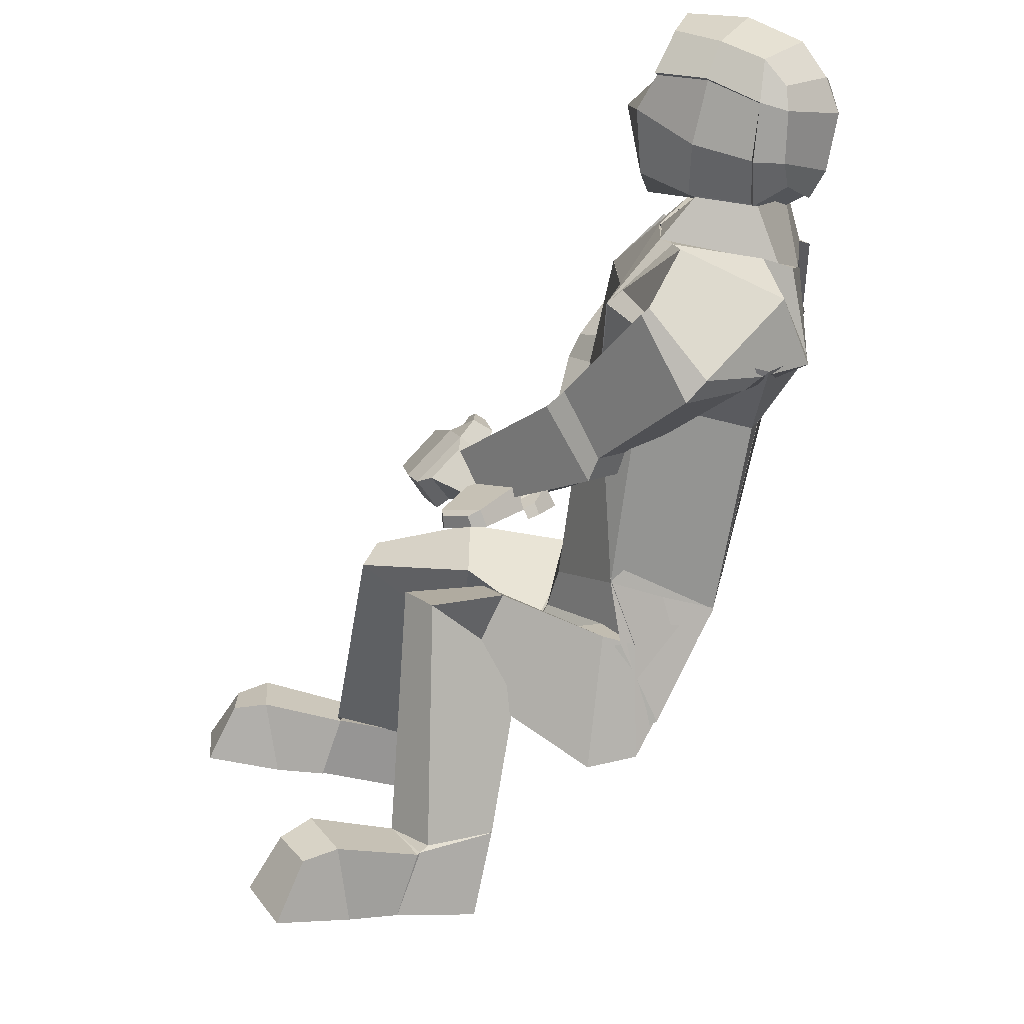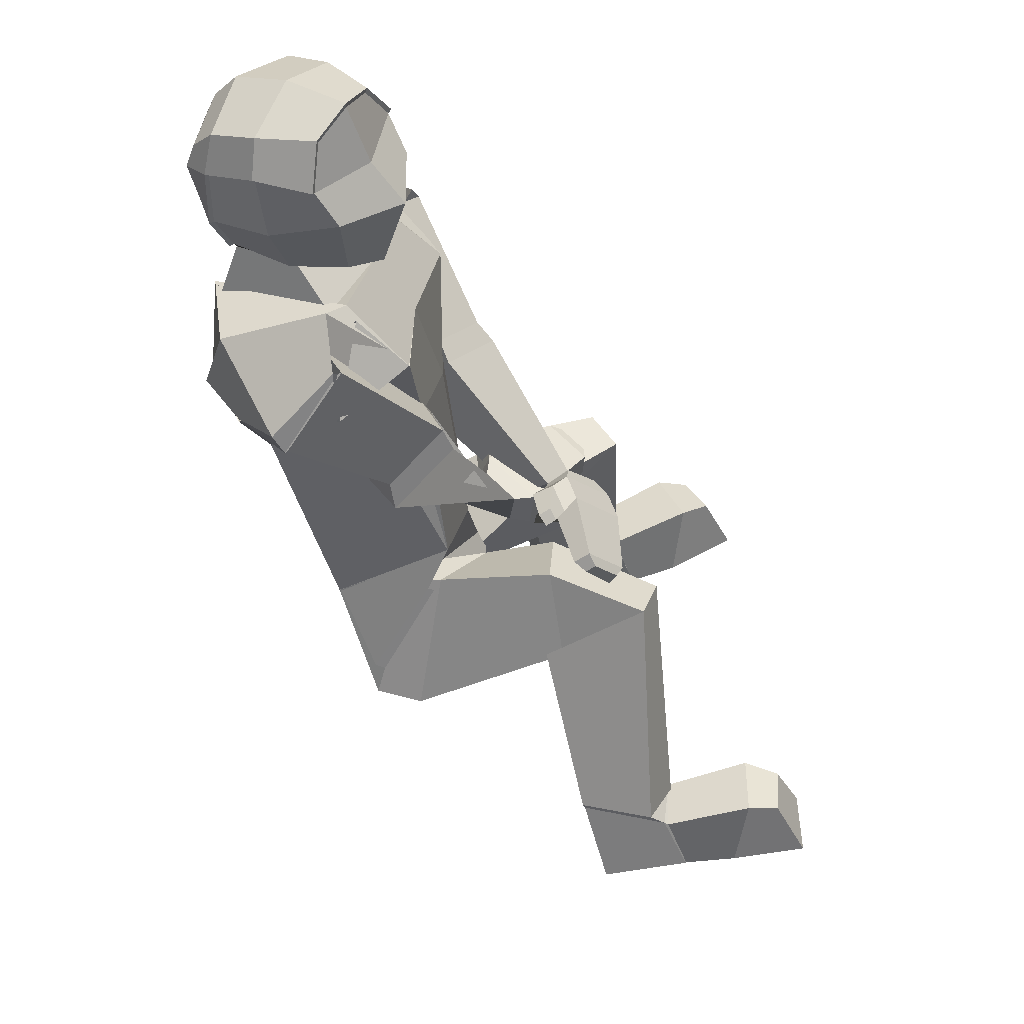
<metadata>
{"format":"obj","ext":"obj","renderer":"f3d","projection":"perspective","resolution":1024,"background":"white","views":[{"elev":-15.0,"azim":69.8,"up":"+Y"},{"elev":79.5,"azim":-105.3,"up":"+Y"}]}
</metadata>
<code>
o Cube_Cube.002
v 1.896 1.765 -0.2311
v 1.818 1.651 -0.2246
v 1.939 1.739 -0.2582
v 1.933 1.63 -0.3215
v 1.853 1.7 -0.2063
v 1.886 1.723 -0.214
v 1.895 1.6 -0.3061
v 1.886 1.723 -0.214
v 1.913 1.617 -0.3339
v 1.963 1.668 -0.3116
v 1.856 1.618 -0.2581
v 1.895 1.6 -0.3061
v 1.896 1.765 -0.2311
v 1.966 1.69 -0.3089
v 1.93 1.628 -0.2907
v 1.895 1.652 -0.2452
v 1.955 1.676 -0.2888
v 1.93 1.704 -0.2473
v 1.862 1.614 -0.2626
v 1.896 1.598 -0.3128
v 1.842 1.573 -0.2334
v 1.887 1.546 -0.337
v 1.806 1.515 -0.1922
v 1.85 1.469 -0.3838
v 1.856 1.564 -0.2405
v 1.806 1.515 -0.1922
v 1.883 1.546 -0.3546
v 1.85 1.469 -0.3838
v 1.856 1.564 -0.2405
v 1.891 1.547 -0.3194
v 1.85 1.469 -0.3838
v 1.806 1.515 -0.1922
v 1.883 1.549 -0.2364
v 1.907 1.502 -0.3323
v 1.862 1.457 -0.3786
v 1.824 1.524 -0.2016
v 1.888 1.484 -0.2009
v 1.895 1.416 -0.2553
v 1.879 1.432 -0.3202
v 1.865 1.469 -0.2285
v 1.806 1.515 -0.1922
v 1.85 1.469 -0.3838
v 1.806 1.515 -0.1922
v 1.85 1.469 -0.3838
v 1.865 1.457 -0.2211
v 1.861 1.423 -0.3107
v 1.806 1.515 -0.1922
v 1.85 1.469 -0.3841
v 1.807 1.514 -0.1927
v 1.848 1.471 -0.3851
v 1.866 1.457 -0.2218
v 1.885 1.436 -0.3254
v 1.67 1.272 -0.2513
v 1.665 1.254 -0.3634
v 1.67 1.273 -0.25
v 1.667 1.256 -0.3632
v 1.806 1.515 -0.1922
v 1.806 1.515 -0.1922
v 1.806 1.515 -0.1922
v 1.806 1.515 -0.1922
v 1.806 1.515 -0.1922
v 1.806 1.515 -0.1922
v 1.806 1.515 -0.1922
v 1.806 1.515 -0.1922
v 1.88 1.479 -0.1963
v 1.882 1.396 -0.2397
v 1.861 1.423 -0.3107
v 1.865 1.457 -0.2211
v 1.88 1.479 -0.1963
v 1.882 1.396 -0.2394
v 1.862 1.424 -0.3103
v 1.862 1.516 -0.2582
v 1.577 1.422 -0.122
v 1.586 1.366 -0.1467
v 1.575 1.372 -0.1726
v 1.571 1.412 -0.1444
v 1.752 1.375 -0.2042
v 1.734 1.395 -0.2569
v 1.731 1.468 -0.2143
v 1.747 1.441 -0.171
v 1.737 1.46 -0.2122
v 1.774 1.423 -0.3665
v 1.738 1.459 -0.2125
v 1.773 1.424 -0.3675
v 1.8 1.407 -0.3471
v 1.778 1.429 -0.2365
v 1.735 1.356 -0.2003
v 1.727 1.431 -0.16
v 1.713 1.38 -0.2616
v 1.708 1.464 -0.2116
v 1.576 1.424 -0.1209
v 1.564 1.395 -0.09546
v 1.555 1.377 -0.1175
v 1.571 1.412 -0.1441
v 1.567 1.441 -0.1254
v 1.545 1.395 -0.08604
v 1.534 1.372 -0.1116
v 1.561 1.426 -0.1536
v 1.567 1.441 -0.1254
v 1.545 1.395 -0.08604
v 1.534 1.372 -0.1116
v 1.561 1.426 -0.1536
v 1.541 1.455 -0.1233
v 1.519 1.409 -0.08422
v 1.509 1.389 -0.1055
v 1.536 1.443 -0.1474
v 1.48 1.473 -0.1272
v 1.463 1.435 -0.09616
v 1.456 1.421 -0.1097
v 1.477 1.465 -0.1435
v 1.556 1.455 -0.1648
v 1.558 1.464 -0.1434
v 1.527 1.458 -0.1561
v 1.53 1.462 -0.1391
v 1.53 1.475 -0.1653
v 1.533 1.479 -0.1533
v 1.518 1.476 -0.1616
v 1.521 1.479 -0.1506
v 1.467 1.469 -0.1244
v 1.456 1.444 -0.1048
v 1.452 1.436 -0.1134
v 1.465 1.464 -0.1348
v 1.65 1.216 -0.2839
v 1.604 1.11 -0.3027
v 1.648 1.215 -0.2688
v 1.62 1.145 -0.3196
v 1.649 1.222 -0.2497
v 1.594 1.098 -0.2538
v 1.64 1.21 -0.2437
v 1.606 1.127 -0.2853
v 1.577 1.145 -0.3209
v 1.529 1.198 -0.3597
v 1.621 1.242 -0.26
v 1.558 1.245 -0.2186
v 1.59 1.013 -0.08637
v 1.574 1.03 -0.1584
v 1.527 1.051 -0.1486
v 1.547 1.034 -0.06252
v 1.562 1.189 -0.1133
v 1.595 1.277 -0.1415
v 1.664 1.252 -0.1371
v 1.626 1.17 -0.1071
v 1.567 1.227 -0.1579
v 1.622 1.257 -0.05015
v 1.662 1.236 -0.06503
v 1.633 1.201 -0.169
v 1.62 1.247 -0.04036
v 1.66 1.228 -0.05948
v 1.593 1.005 -0.0773
v 1.577 1.03 -0.1572
v 1.53 1.051 -0.1485
v 1.551 1.033 -0.06117
v 1.565 0.9469 -0.0638
v 1.553 0.9511 -0.1473
v 1.495 0.9837 -0.1411
v 1.51 0.9854 -0.0493
v 1.594 1.003 -0.07474
v 1.552 1.033 -0.06098
v 1.564 0.9466 -0.06358
v 1.509 0.9858 -0.04982
v 1.604 0.9903 0.04332
v 1.568 1.017 0.05657
v 1.584 0.9329 0.06217
v 1.528 0.9721 0.07592
v 1.613 1.002 0.01191
v 1.574 0.9397 -0.01227
v 1.512 0.9838 0.001481
v 1.564 1.037 0.02567
v 1.896 1.765 -0.2311
v 1.886 1.723 -0.214
v 1.895 1.6 -0.3061
v 1.93 1.704 -0.2473
v 1.93 1.628 -0.2907
v 1.955 1.676 -0.2888
v 1.93 1.704 -0.2473
v 1.964 1.715 -0.2897
v 1.93 1.628 -0.2907
v 1.955 1.676 -0.2888
v 1.849 1.798 -0.2842
v 1.764 1.689 -0.286
v 1.886 1.621 -0.3689
v 1.871 1.787 -0.336
v 1.945 1.717 -0.3609
v 1.866 1.678 -0.3982
v 1.785 1.749 -0.2848
v 1.812 1.776 -0.2991
v 1.827 1.648 -0.3843
v 1.876 1.795 -0.2519
v 1.812 1.776 -0.2991
v 1.774 1.652 -0.2513
v 1.835 1.753 -0.2422
v 1.796 1.732 -0.2212
v 1.863 1.652 -0.3901
v 1.886 1.723 -0.4007
v 1.786 1.668 -0.3385
v 1.827 1.648 -0.3843
v 1.909 1.641 -0.3761
v 1.939 1.686 -0.3752
v 1.809 1.636 -0.2919
v 1.847 1.611 -0.3448
v 1.849 1.798 -0.2842
v 1.895 1.74 -0.3897
v 1.839 1.692 -0.3953
v 1.804 1.717 -0.3498
v 1.869 1.737 -0.3871
v 1.842 1.766 -0.3477
v 1.787 1.669 -0.3321
v 1.823 1.651 -0.3823
v 1.812 1.635 -0.2906
v 1.868 1.623 -0.3566
v 1.737 1.652 -0.3143
v 1.796 1.614 -0.4078
v 1.783 1.615 -0.2611
v 1.836 1.567 -0.3848
v 1.678 1.613 -0.2543
v 1.737 1.556 -0.4389
v 1.744 1.561 -0.2327
v 1.793 1.513 -0.4103
v 1.74 1.653 -0.297
v 1.793 1.611 -0.2551
v 1.678 1.613 -0.2543
v 1.744 1.561 -0.2327
v 1.782 1.623 -0.4035
v 1.737 1.556 -0.4389
v 1.828 1.57 -0.3905
v 1.793 1.513 -0.4103
v 1.74 1.653 -0.297
v 1.81 1.605 -0.4121
v 1.737 1.556 -0.4389
v 1.678 1.613 -0.2543
v 1.731 1.674 -0.3175
v 1.743 1.64 -0.4198
v 1.728 1.564 -0.4466
v 1.695 1.629 -0.27
v 1.673 1.678 -0.3258
v 1.639 1.638 -0.396
v 1.675 1.595 -0.4244
v 1.659 1.632 -0.3333
v 1.678 1.613 -0.2543
v 1.737 1.556 -0.4389
v 1.744 1.561 -0.2327
v 1.793 1.513 -0.4103
v 1.678 1.613 -0.2543
v 1.737 1.556 -0.4389
v 1.638 1.631 -0.3314
v 1.682 1.588 -0.4171
v 1.678 1.613 -0.2537
v 1.736 1.556 -0.4384
v 1.744 1.561 -0.2327
v 1.793 1.513 -0.4103
v 1.722 1.654 -0.292
v 1.734 1.558 -0.4369
v 1.643 1.631 -0.3299
v 1.671 1.599 -0.4245
v 1.537 1.38 -0.2604
v 1.527 1.365 -0.3792
v 1.586 1.301 -0.2268
v 1.58 1.291 -0.3752
v 1.537 1.38 -0.2609
v 1.528 1.366 -0.3793
v 1.678 1.613 -0.2543
v 1.678 1.613 -0.2543
v 1.678 1.613 -0.2543
v 1.678 1.613 -0.2543
v 1.678 1.613 -0.2543
v 1.678 1.613 -0.2543
v 1.678 1.613 -0.2543
v 1.678 1.613 -0.2543
v 1.673 1.673 -0.3212
v 1.623 1.631 -0.3883
v 1.682 1.588 -0.4171
v 1.638 1.631 -0.3314
v 1.673 1.673 -0.3178
v 1.623 1.632 -0.3855
v 1.683 1.589 -0.4156
v 1.736 1.639 -0.3398
v 1.599 1.4 -0.2013
v 1.565 1.409 -0.1812
v 1.551 1.384 -0.1902
v 1.591 1.377 -0.2125
v 1.588 1.533 -0.3011
v 1.633 1.5 -0.3211
v 1.672 1.533 -0.2544
v 1.622 1.549 -0.2378
v 1.691 1.495 -0.2211
v 1.651 1.526 -0.2513
v 1.692 1.485 -0.4034
v 1.735 1.451 -0.3929
v 1.671 1.539 -0.2632
v 1.691 1.487 -0.4024
v 1.661 1.514 -0.4038
v 1.644 1.546 -0.3017
v 1.568 1.514 -0.3017
v 1.606 1.529 -0.2318
v 1.623 1.479 -0.3263
v 1.66 1.504 -0.245
v 1.599 1.4 -0.2013
v 1.565 1.409 -0.1812
v 1.551 1.384 -0.1902
v 1.591 1.377 -0.2125
v 1.616 1.393 -0.1941
v 1.562 1.405 -0.1609
v 1.544 1.375 -0.1706
v 1.607 1.365 -0.2078
v 1.616 1.393 -0.1941
v 1.562 1.405 -0.1609
v 1.544 1.375 -0.1706
v 1.607 1.365 -0.2078
v 1.628 1.381 -0.1696
v 1.574 1.392 -0.1365
v 1.558 1.367 -0.1444
v 1.621 1.357 -0.1814
v 1.644 1.343 -0.1208
v 1.599 1.352 -0.09494
v 1.588 1.335 -0.1001
v 1.639 1.327 -0.1294
v 1.636 1.357 -0.2039
v 1.641 1.376 -0.1916
v 1.635 1.344 -0.1752
v 1.636 1.36 -0.1666
v 1.653 1.341 -0.1802
v 1.655 1.352 -0.1746
v 1.652 1.335 -0.1685
v 1.653 1.345 -0.1633
v 1.638 1.336 -0.1095
v 1.61 1.342 -0.09307
v 1.602 1.332 -0.09634
v 1.635 1.326 -0.1149
v 1.519 1.355 -0.3065
v 1.426 1.281 -0.3692
v 1.565 1.27 -0.2221
v 1.538 1.233 -0.38
v 1.507 1.35 -0.2904
v 1.448 1.298 -0.3686
v 1.512 1.355 -0.2752
v 1.405 1.266 -0.3287
v 1.55 1.251 -0.2168
v 1.518 1.207 -0.3647
v 1.496 1.34 -0.2657
v 1.427 1.279 -0.3393
v 1.458 1.257 -0.3643
v 1.507 1.217 -0.3675
v 1.538 1.327 -0.2663
v 1.543 1.259 -0.2188
v 1.223 1.233 -0.1228
v 1.256 1.215 -0.1889
v 1.283 1.175 -0.1705
v 1.248 1.198 -0.09097
v 1.441 1.251 -0.1636
v 1.527 1.309 -0.1487
v 1.485 1.37 -0.1652
v 1.408 1.308 -0.1709
v 1.451 1.253 -0.1665
v 1.45 1.325 -0.05724
v 1.424 1.357 -0.0806
v 1.413 1.311 -0.1877
v 1.434 1.319 -0.04684
v 1.411 1.352 -0.07339
v 1.214 1.225 -0.1098
v 1.252 1.218 -0.1877
v 1.282 1.178 -0.1714
v 1.253 1.193 -0.09216
v 1.168 1.178 -0.09589
v 1.178 1.173 -0.1827
v 1.224 1.127 -0.171
v 1.222 1.138 -0.08081
v 1.211 1.222 -0.1061
v 1.253 1.192 -0.09233
v 1.168 1.176 -0.09492
v 1.223 1.137 -0.08117
v 1.196 1.228 0.01198
v 1.233 1.203 0.02523
v 1.149 1.19 0.03083
v 1.204 1.15 0.04458
v 1.204 1.24 -0.01943
v 1.158 1.183 -0.04362
v 1.22 1.139 -0.02986
v 1.254 1.206 -0.005679
v 1.849 1.798 -0.2842
v 1.812 1.776 -0.2991
v 1.827 1.648 -0.3843
v 1.876 1.795 -0.2519
v 1.849 1.61 -0.3427
v 1.842 1.766 -0.3477
v 1.839 1.692 -0.3953
v 1.869 1.737 -0.3871
v 1.876 1.795 -0.2519
v 1.849 1.61 -0.3427
v 1.916 1.779 -0.2971
v 1.842 1.766 -0.3477
v 1.891 1.766 -0.3724
v 1.943 1.749 -0.339
v 1.839 1.692 -0.3953
v 1.869 1.737 -0.3871
v 1.942 1.74 -0.2558
v 1.936 1.627 -0.3223
v 1.898 1.596 -0.3064
v 1.889 1.724 -0.2104
v 1.915 1.614 -0.3352
v 1.968 1.666 -0.3119
v 1.899 1.767 -0.2284
v 1.971 1.69 -0.309
v 1.933 1.704 -0.244
v 1.968 1.715 -0.2886
v 1.933 1.624 -0.2903
v 1.959 1.675 -0.2869
v 1.888 1.618 -0.3722
v 1.871 1.791 -0.3379
v 1.949 1.718 -0.3635
v 1.866 1.677 -0.4028
v 1.826 1.647 -0.3888
v 1.81 1.78 -0.3008
v 1.864 1.65 -0.3945
v 1.886 1.724 -0.4052
v 1.911 1.639 -0.3795
v 1.943 1.685 -0.3785
v 1.849 1.802 -0.2853
v 1.897 1.743 -0.3936
v 1.878 1.799 -0.2513
v 1.919 1.783 -0.297
v 1.84 1.77 -0.3502
v 1.892 1.769 -0.3753
v 1.947 1.752 -0.3403
v 1.838 1.692 -0.3999
v 1.868 1.739 -0.391
v 1.939 1.739 -0.2582
v 1.933 1.63 -0.3215
v 1.895 1.6 -0.3061
v 1.886 1.723 -0.214
v 1.913 1.617 -0.3339
v 1.963 1.668 -0.3116
v 1.896 1.765 -0.2311
v 1.966 1.69 -0.3089
v 1.93 1.704 -0.2473
v 1.964 1.715 -0.2897
v 1.93 1.628 -0.2907
v 1.955 1.676 -0.2888
v 1.886 1.621 -0.3689
v 1.871 1.787 -0.336
v 1.945 1.717 -0.3609
v 1.866 1.678 -0.3982
v 1.827 1.648 -0.3843
v 1.812 1.776 -0.2991
v 1.863 1.652 -0.3901
v 1.886 1.723 -0.4007
v 1.909 1.641 -0.3761
v 1.939 1.686 -0.3752
v 1.849 1.798 -0.2842
v 1.895 1.74 -0.3897
v 1.876 1.795 -0.2519
v 1.916 1.779 -0.2971
v 1.842 1.766 -0.3477
v 1.891 1.766 -0.3724
v 1.943 1.749 -0.339
v 1.839 1.692 -0.3953
v 1.869 1.737 -0.3871
f 11 16 5 2
f 16 18 6 5
f 197 198 10 4
f 5 6 191 192
f 176 14 183 392
f 175 3 13 8
f 6 1 188 191
f 11 2 190 199
f 2 5 192 190
f 181 197 4 9
f 198 183 14 10
f 15 12 171 173
f 6 18 172 170
f 18 17 174 172
f 11 199 209 19
f 1 6 170 169
f 17 15 173 174
f 188 1 169 382
f 15 17 18 16
f 12 200 383 171
f 12 15 16 11
f 210 20 22 214
f 200 12 20 210
f 12 11 19 20
f 21 213 220 25
f 20 19 21 22
f 19 209 213 21
f 39 40 45 46
f 22 24 28 27
f 24 22 30 31
f 25 220 222 26
f 23 21 25 26
f 217 23 26 222
f 225 27 28 226
f 24 218 226 28
f 214 22 27 225
f 32 31 35 36
f 23 24 31 32
f 21 23 32 29
f 22 21 29 30
f 33 36 40 37
f 30 29 33 34
f 29 32 36 33
f 31 30 34 35
f 40 39 67 68
f 35 34 38 39
f 40 36 43 45
f 34 33 37 38
f 44 46 52 50
f 42 41 47 48
f 218 24 42 242
f 35 39 46 44
f 24 23 41 42
f 36 35 44 43
f 23 217 241 41
f 84 85 56
f 46 45 51 52
f 41 241 249 47
f 45 43 49 51
f 43 44 50 49
f 242 42 48 250
f 53 257 331 133 123
f 81 285 257 53
f 86 83 55
f 83 84 56 55
f 288 82 54 258
f 82 81 53 54
f 86 85 52 51
f 36 43 62 60
f 36 32 59 60
f 26 23 57 58
f 41 47 63 61
f 43 49 64 62
f 32 23 57 59
f 23 41 61 57
f 65 68 72 69
f 38 37 65 66
f 37 40 68 65
f 39 38 66 67
f 89 87 74 75
f 67 66 70 71
f 68 67 71 72
f 66 65 69 70
f 76 75 93 94
f 90 89 75 76
f 87 88 73 74
f 88 90 76 73
f 69 72 79 80
f 70 69 80 77
f 72 71 78 79
f 71 70 77 78
f 48 47 81 82
f 250 48 82 288
f 47 249 285 81
f 49 50 84 83
f 51 49 83 86
f 50 52 85 84
f 56 85 86 55
f 80 79 90 88
f 77 80 88 87
f 79 78 89 90
f 78 77 87 89
f 91 94 98 95
f 74 73 91 92
f 73 76 94 91
f 75 74 92 93
f 97 96 100 101
f 93 92 96 97
f 94 93 97 98
f 92 91 95 96
f 102 101 105 106
f 98 97 101 102
f 96 95 99 100
f 95 98 102 99
f 103 106 110 107
f 100 99 103 104
f 102 106 113 111
f 101 100 104 105
f 110 109 121 122
f 105 104 108 109
f 106 105 109 110
f 104 103 107 108
f 111 113 117 115
f 106 103 114 113
f 99 102 111 112
f 103 99 112 114
f 116 115 117 118
f 112 111 115 116
f 114 112 116 118
f 113 114 118 117
f 120 119 122 121
f 108 107 119 120
f 107 110 122 119
f 109 108 120 121
f 124 123 127 128
f 56 55 125 126
f 258 54 124 131 332
f 54 53 123 124
f 144 143 137 138
f 123 133 134 127
f 126 125 129 130
f 332 131 132 338
f 132 131 124 128
f 132 134 337 338
f 134 133 331 337
f 135 138 152 149
f 145 144 138 135
f 146 145 135 136
f 143 146 136 137
f 132 128 142 139
f 128 127 141 142
f 127 134 140 141
f 134 132 139 140
f 139 142 146 143
f 142 141 145 146
f 141 140 144 145
f 140 139 143 144
f 152 151 155 156
f 136 135 149 150
f 138 137 151 152
f 137 136 150 151
f 154 153 156 155
f 151 150 154 155
f 156 153 159 160
f 150 149 153 154
f 166 165 161 163
f 153 149 157 159
f 149 152 158 157
f 152 156 160 158
f 161 162 164 163
f 167 166 163 164
f 168 167 164 162
f 165 168 162 161
f 157 158 168 165
f 158 160 167 168
f 160 159 166 167
f 159 157 165 166
f 171 383 388 7
f 382 169 13 387
f 172 174 178 175
f 173 171 7 177
f 169 170 8 13
f 174 173 177 178
f 170 172 175 8
f 13 3 389 387
f 3 176 392 389
f 9 7 388 181
f 10 14 176 178
f 178 176 3 175
f 4 10 178 177
f 9 4 177 7
f 195 180 185 204
f 204 185 186 206
f 197 184 194 198
f 185 192 191 186
f 391 392 183 202
f 390 189 201 182
f 186 191 188 179
f 195 199 190 180
f 180 190 192 185
f 181 193 184 197
f 198 194 202 183
f 203 385 381 196
f 186 380 384 206
f 206 384 386 205
f 195 207 209 199
f 179 379 380 186
f 205 386 385 203
f 188 382 379 179
f 203 204 206 205
f 196 381 383 200
f 196 195 204 203
f 210 214 212 208
f 200 210 208 196
f 196 208 207 195
f 211 219 220 213
f 208 212 211 207
f 207 211 213 209
f 237 246 245 238
f 212 223 224 216
f 216 229 228 212
f 219 221 222 220
f 215 221 219 211
f 217 222 221 215
f 225 226 224 223
f 216 224 226 218
f 214 225 223 212
f 230 234 233 229
f 215 230 229 216
f 211 227 230 215
f 212 228 227 211
f 231 235 238 234
f 228 232 231 227
f 227 231 234 230
f 229 233 232 228
f 238 272 271 237
f 233 237 236 232
f 238 245 243 234
f 232 236 235 231
f 244 252 254 246
f 240 248 247 239
f 218 242 240 216
f 233 244 246 237
f 216 240 239 215
f 234 243 244 233
f 215 239 241 217
f 290 260 291
f 246 254 253 245
f 239 247 249 241
f 245 253 251 243
f 243 251 252 244
f 242 250 248 240
f 255 329 343 331 257
f 286 255 257 285
f 292 259 289
f 289 259 260 290
f 288 258 256 287
f 287 256 255 286
f 292 253 254 291
f 234 264 266 243
f 234 264 263 230
f 221 262 261 215
f 239 265 267 247
f 243 266 268 251
f 230 263 261 215
f 215 261 265 239
f 269 273 276 272
f 236 270 269 235
f 235 269 272 238
f 237 271 270 236
f 295 279 278 293
f 271 275 274 270
f 272 276 275 271
f 270 274 273 269
f 280 300 299 279
f 296 280 279 295
f 293 278 277 294
f 294 277 280 296
f 273 284 283 276
f 274 281 284 273
f 276 283 282 275
f 275 282 281 274
f 248 287 286 247
f 250 288 287 248
f 247 286 285 249
f 251 289 290 252
f 253 292 289 251
f 252 290 291 254
f 260 259 292 291
f 284 294 296 283
f 281 293 294 284
f 283 296 295 282
f 282 295 293 281
f 297 301 304 300
f 278 298 297 277
f 277 297 300 280
f 279 299 298 278
f 303 307 306 302
f 299 303 302 298
f 300 304 303 299
f 298 302 301 297
f 308 312 311 307
f 304 308 307 303
f 302 306 305 301
f 301 305 308 304
f 309 313 316 312
f 306 310 309 305
f 308 317 319 312
f 307 311 310 306
f 316 328 327 315
f 311 315 314 310
f 312 316 315 311
f 310 314 313 309
f 317 321 323 319
f 312 319 320 309
f 305 318 317 308
f 309 320 318 305
f 322 324 323 321
f 318 322 321 317
f 320 324 322 318
f 319 323 324 320
f 326 327 328 325
f 314 326 325 313
f 313 325 328 316
f 315 327 326 314
f 330 336 335 329
f 260 334 333 259
f 258 332 341 330 256
f 256 330 329 255
f 354 348 347 353
f 329 335 344 343
f 334 340 339 333
f 332 338 342 341
f 342 336 330 341
f 342 338 337 344
f 344 337 331 343
f 345 359 362 348
f 355 345 348 354
f 356 346 345 355
f 353 347 346 356
f 342 349 352 336
f 336 352 351 335
f 335 351 350 344
f 344 350 349 342
f 349 353 356 352
f 352 356 355 351
f 351 355 354 350
f 350 354 353 349
f 362 366 365 361
f 346 360 359 345
f 348 362 361 347
f 347 361 360 346
f 364 365 366 363
f 361 365 364 360
f 366 370 369 363
f 360 364 363 359
f 376 373 371 375
f 363 369 367 359
f 359 367 368 362
f 362 368 370 366
f 371 373 374 372
f 377 374 373 376
f 378 372 374 377
f 375 371 372 378
f 367 375 378 368
f 368 378 377 370
f 370 377 376 369
f 369 376 375 367
f 381 187 388 383
f 382 387 201 379
f 384 390 394 386
f 385 393 187 381
f 379 201 189 380
f 386 394 393 385
f 380 189 390 384
f 201 387 389 182
f 182 389 392 391
f 193 181 388 187
f 194 394 391 202
f 394 390 182 391
f 184 393 394 194
f 193 187 393 184
f 415 416 400 396
f 404 402 409 423
f 403 395 401 398
f 407 415 396 399
f 416 409 402 400
f 401 395 420 419
f 395 404 423 420
f 400 402 404 406
f 406 404 395 403
f 396 400 406 405
f 399 396 405 397
f 415 410 414 416
f 422 423 409 418
f 421 412 417 408
f 407 413 410 415
f 416 414 418 409
f 417 419 420 408
f 408 420 423 422
f 414 425 422 418
f 425 421 408 422
f 410 424 425 414
f 413 411 424 410
f 446 427 431 447
f 435 454 440 433
f 434 429 432 426
f 438 430 427 446
f 447 431 433 440
f 432 450 451 426
f 426 451 454 435
f 431 437 435 433
f 437 434 426 435
f 427 436 437 431
f 430 428 436 427
f 446 447 445 441
f 453 449 440 454
f 452 439 448 443
f 438 446 441 444
f 447 440 449 445
f 448 439 451 450
f 439 453 454 451
f 445 449 453 456
f 456 453 439 452
f 441 445 456 455
f 444 441 455 442
f 403 398 429 434
f 401 419 450 432
f 399 397 428 430
f 407 399 430 438
f 398 401 432 429
f 406 403 434 437
f 405 406 437 436
f 397 405 436 428
f 412 421 452 443
f 419 417 448 450
f 411 413 444 442
f 413 407 438 444
f 417 412 443 448
f 421 425 456 452
f 425 424 455 456
f 424 411 442 455
l 147 148
l 357 358

</code>
